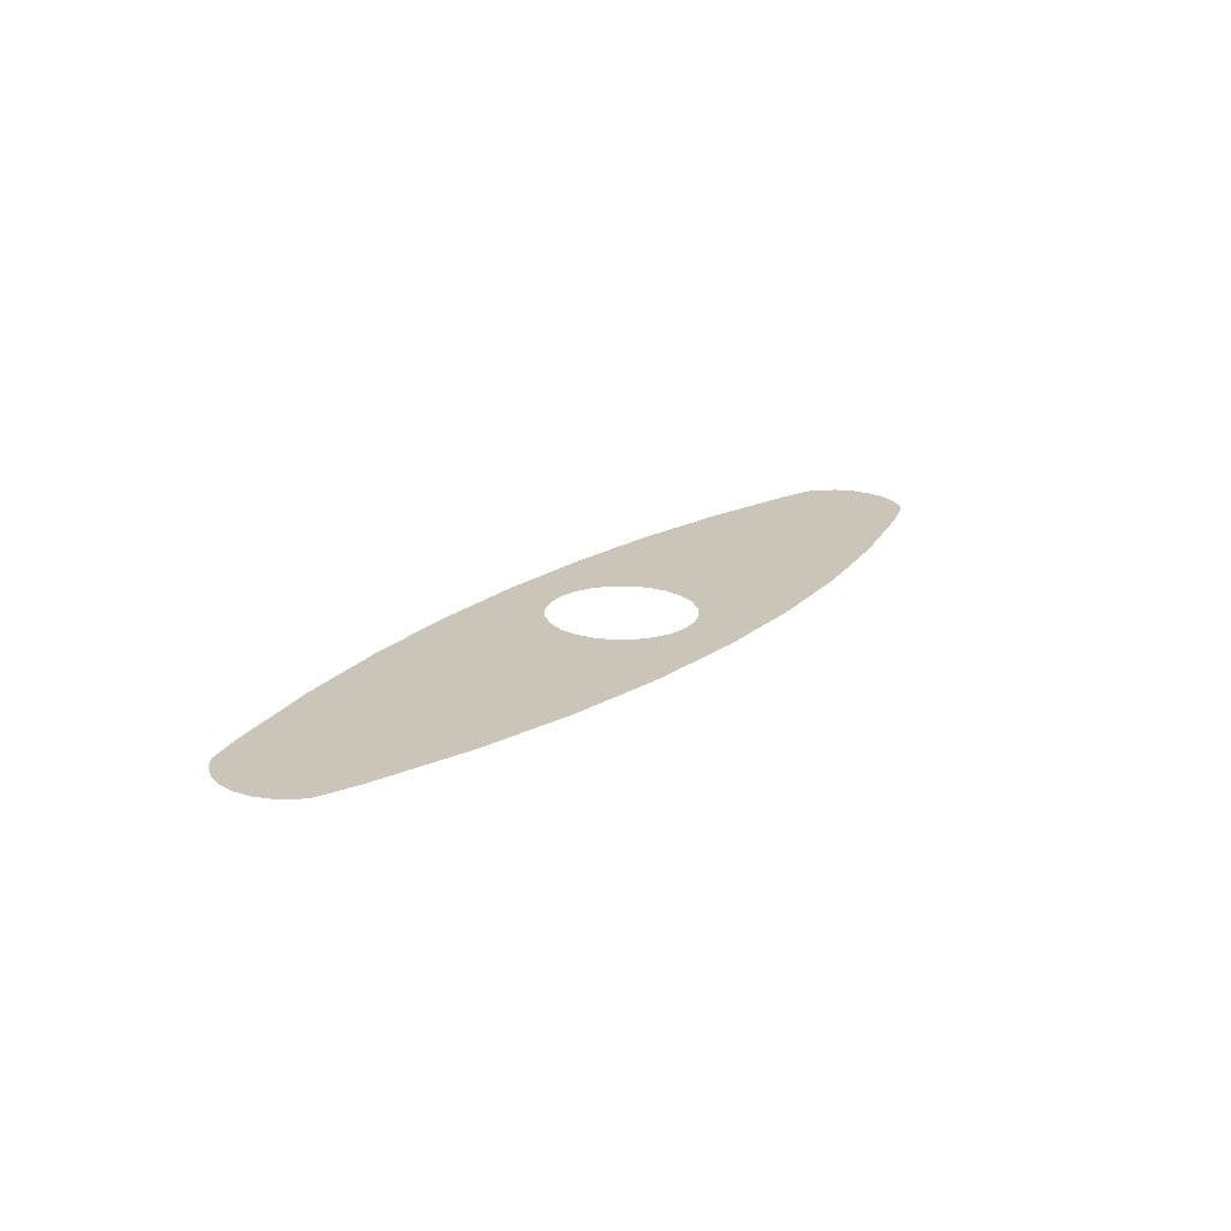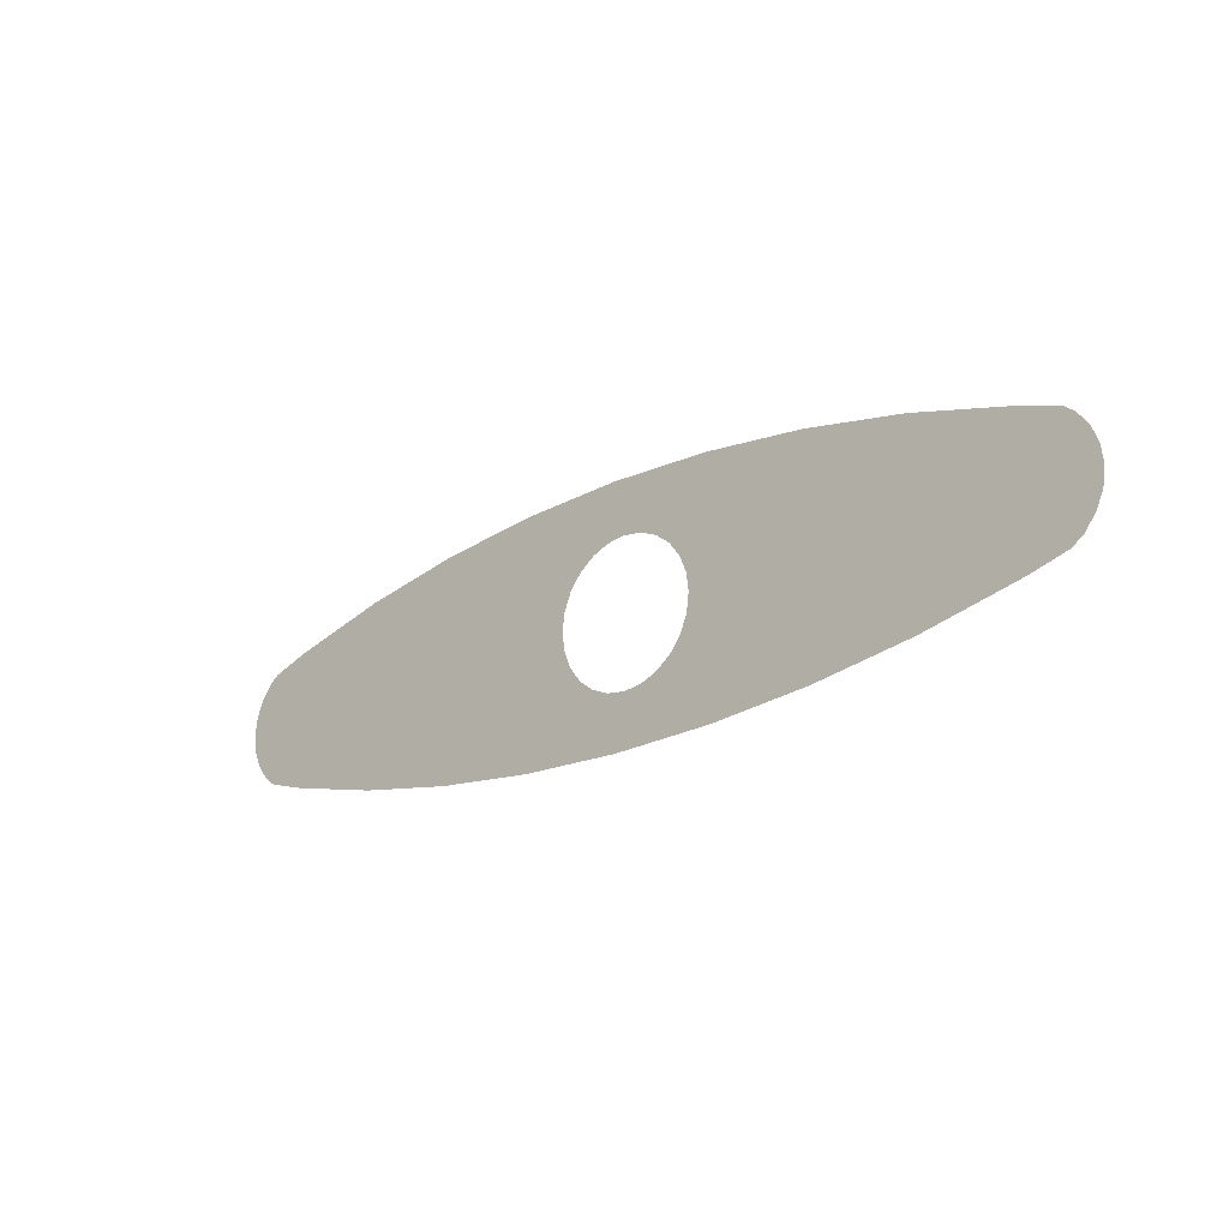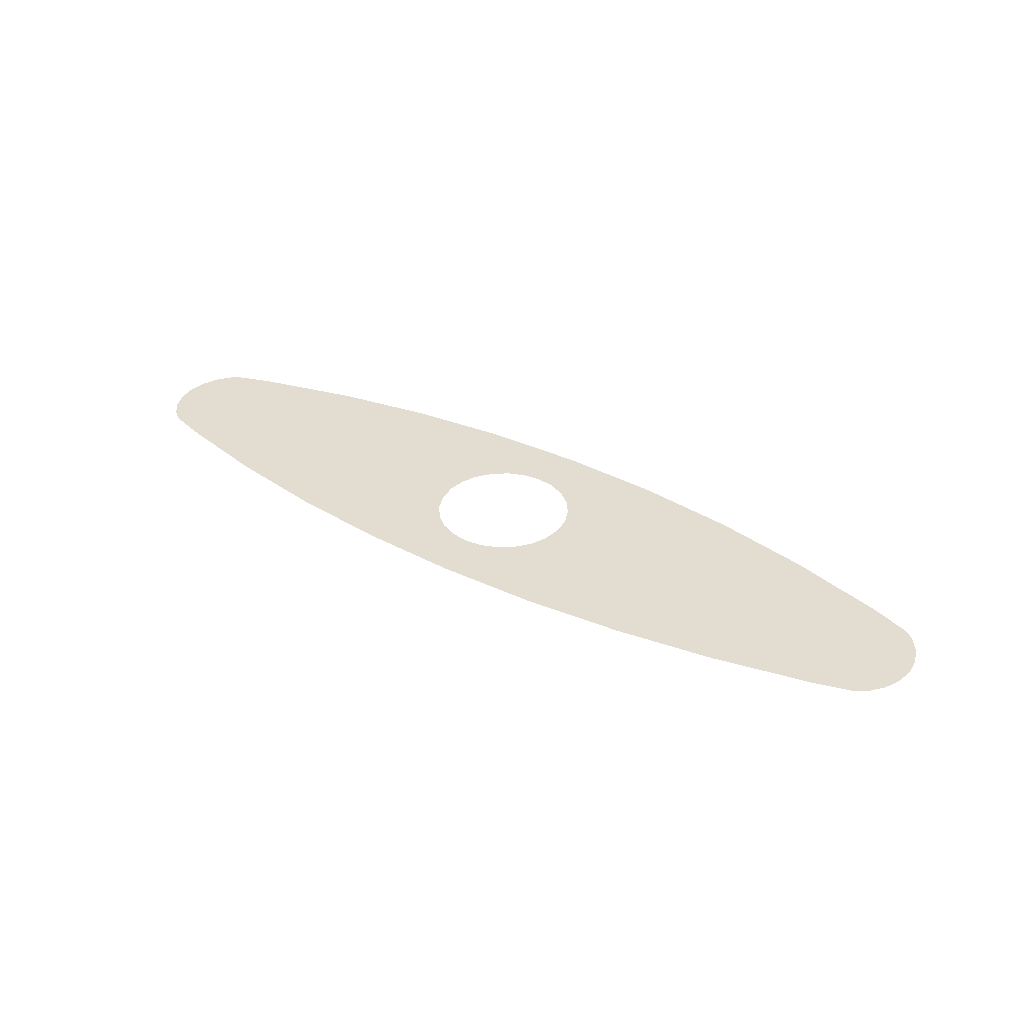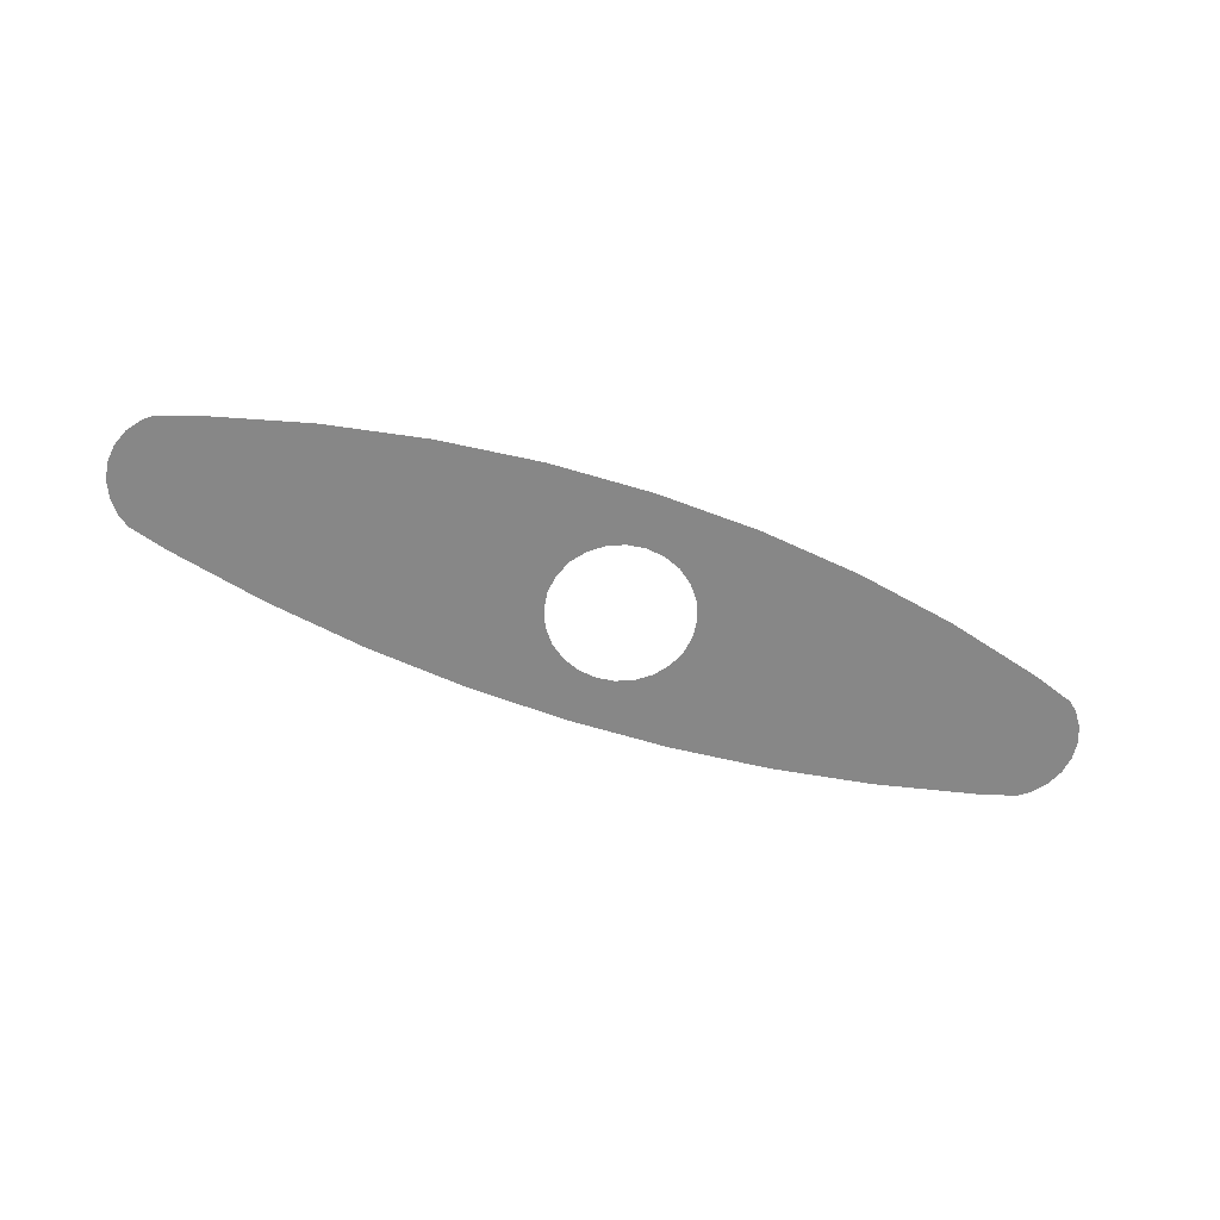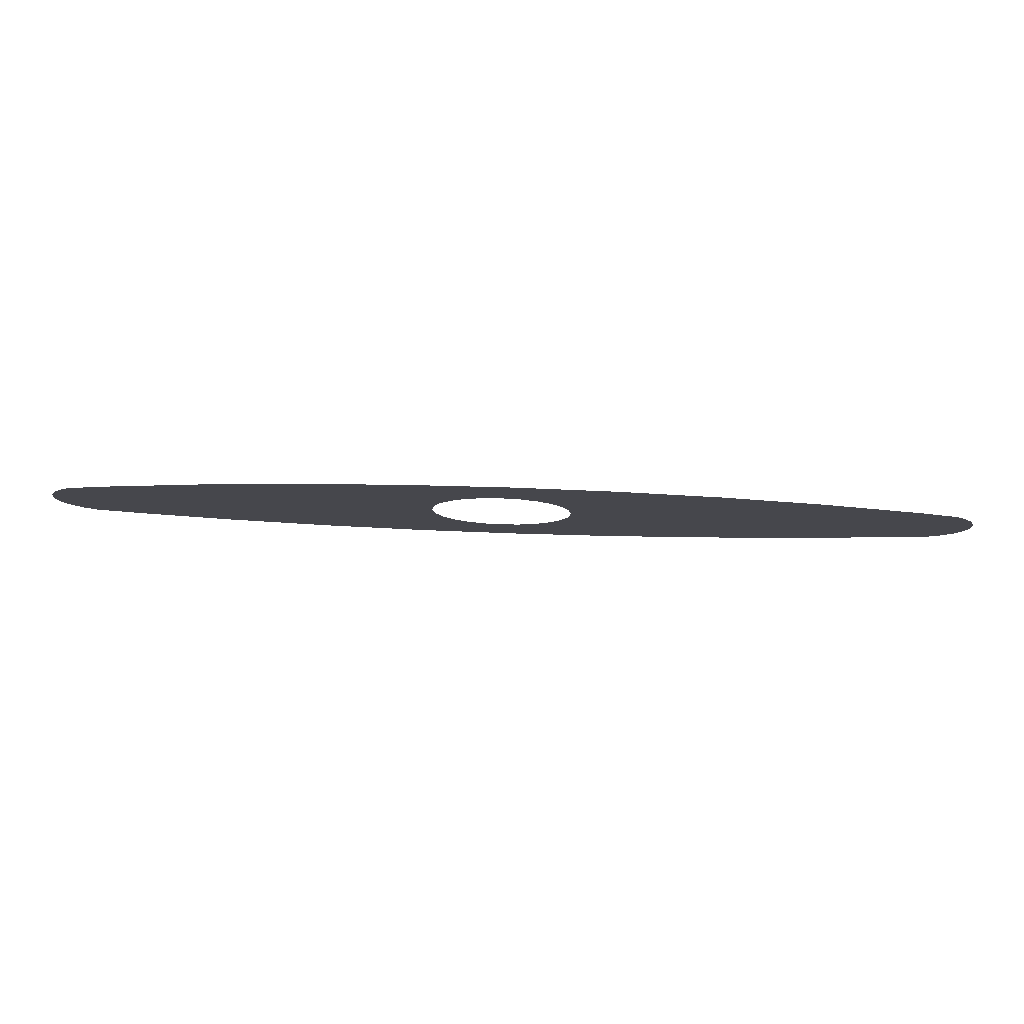
<metadata>
{"format":"obj","ext":"obj","renderer":"f3d","projection":"perspective","resolution":1024,"background":"white","views":[{"elev":20.4,"azim":-53.5,"up":"+Y"},{"elev":-21.4,"azim":41.4,"up":"+Z"},{"elev":35.1,"azim":-145.8,"up":"+Y"},{"elev":-62.6,"azim":-19.1,"up":"+Y"},{"elev":79.2,"azim":-178.1,"up":"+Z"}]}
</metadata>
<code>
o mesh2/mesh2-geometry/material_4/component_1#mesh2-geometry
v 0.0643 0.9689 0.02637
v 0.06437 0.9689 0.03047
v 0.0646 0.9689 0.02841
v 0.0643 0.9689 0.02637
v 0.0636 0.9689 0.03239
v 0.06437 0.9689 0.03047
v -0.04001 0.9689 0.0219
v -0.04042 0.9689 0.03487
v -0.03591 0.9689 0.03645
v -0.0413 0.9689 0.02286
v -0.04147 0.9689 0.03404
v -0.04042 0.9689 0.03487
v 0.06348 0.9689 0.02447
v 0.0636 0.9689 0.03239
v 0.0643 0.9689 0.02637
v -0.03567 0.9689 0.02062
v -0.03591 0.9689 0.03645
v -0.02455 0.9689 0.03948
v -0.0413 0.9689 0.02286
v -0.04042 0.9689 0.03487
v -0.04001 0.9689 0.0219
v -0.04001 0.9689 0.0219
v -0.03591 0.9689 0.03645
v -0.03567 0.9689 0.02062
v -0.04258 0.9689 0.02447
v -0.04147 0.9689 0.03404
v -0.0413 0.9689 0.02286
v -0.0128 0.9689 0.01622
v -0.001303 0.9689 0.04298
v -0.001196 0.9689 0.01512
v -0.0243 0.9689 0.01806
v -0.01299 0.9689 0.04167
v -0.0128 0.9689 0.01622
v 0.06091 0.9689 0.0219
v 0.06133 0.9689 0.03487
v 0.0622 0.9689 0.02286
v 0.0622 0.9689 0.02286
v 0.06237 0.9689 0.03404
v 0.06348 0.9689 0.02447
v 0.06348 0.9689 0.02447
v 0.06237 0.9689 0.03404
v 0.0636 0.9689 0.03239
v 0.0622 0.9689 0.02286
v 0.06133 0.9689 0.03487
v 0.06237 0.9689 0.03404
v -0.03567 0.9689 0.02062
v -0.02455 0.9689 0.03948
v -0.0243 0.9689 0.01806
v -0.04258 0.9689 0.02447
v -0.0427 0.9689 0.03239
v -0.04147 0.9689 0.03404
v -0.0128 0.9689 0.01622
v -0.01299 0.9689 0.04167
v -0.001303 0.9689 0.04298
v -0.001196 0.9689 0.01512
v -0.001303 0.9689 0.04298
v 0.003796 0.969 0.0311
v -0.0243 0.9689 0.01806
v -0.02455 0.9689 0.03948
v -0.01299 0.9689 0.04167
v 0.06091 0.9689 0.0219
v 0.05681 0.9689 0.03645
v 0.06133 0.9689 0.03487
v 0.004613 0.969 0.03308
v -0.001303 0.9689 0.04298
v 0.01045 0.9689 0.04342
v -0.0434 0.9689 0.02637
v -0.0427 0.9689 0.03239
v -0.04258 0.9689 0.02447
v -0.04346 0.9689 0.03047
v -0.0434 0.9689 0.02637
v -0.0437 0.9689 0.02841
v 0.003796 0.969 0.0311
v -0.001303 0.9689 0.04298
v 0.004613 0.969 0.03308
v -0.001196 0.9689 0.01512
v 0.003796 0.969 0.0311
v 0.003517 0.969 0.02899
v -0.001196 0.9689 0.01512
v 0.004613 0.969 0.0249
v 0.01045 0.9689 0.01475
v 0.05657 0.9689 0.02062
v 0.05681 0.9689 0.03645
v 0.06091 0.9689 0.0219
v 0.004613 0.969 0.03308
v 0.01045 0.9689 0.04342
v 0.005912 0.969 0.03477
v -0.0434 0.9689 0.02637
v -0.04346 0.9689 0.03047
v -0.0427 0.9689 0.03239
v 0.003796 0.969 0.02687
v -0.001196 0.9689 0.01512
v 0.003517 0.969 0.02899
v 0.004613 0.969 0.0249
v -0.001196 0.9689 0.01512
v 0.003796 0.969 0.02687
v 0.01045 0.9689 0.01475
v 0.004613 0.969 0.0249
v 0.005912 0.969 0.02321
v 0.01045 0.9689 0.01475
v 0.01169 0.969 0.02081
v 0.01169 0.9689 0.01479
v 0.05657 0.9689 0.02062
v 0.04545 0.9689 0.03948
v 0.05681 0.9689 0.03645
v 0.01169 0.969 0.03716
v 0.01045 0.9689 0.04342
v 0.01169 0.9689 0.04337
v 0.005912 0.969 0.03477
v 0.01045 0.9689 0.04342
v 0.007606 0.969 0.03607
v 0.01045 0.9689 0.01475
v 0.005912 0.969 0.02321
v 0.007606 0.969 0.02191
v 0.01045 0.9689 0.01475
v 0.009578 0.969 0.02109
v 0.01169 0.969 0.02081
v 0.01169 0.9689 0.01479
v 0.01169 0.969 0.02081
v 0.0221 0.9689 0.01512
v 0.0452 0.9689 0.01806
v 0.04545 0.9689 0.03948
v 0.05657 0.9689 0.02062
v 0.009578 0.969 0.03689
v 0.01045 0.9689 0.04342
v 0.01169 0.969 0.03716
v 0.01169 0.969 0.03716
v 0.01169 0.9689 0.04337
v 0.0222 0.9689 0.04298
v 0.007606 0.969 0.03607
v 0.01045 0.9689 0.04342
v 0.009578 0.969 0.03689
v 0.01045 0.9689 0.01475
v 0.007606 0.969 0.02191
v 0.009578 0.969 0.02109
v 0.0221 0.9689 0.01512
v 0.01169 0.969 0.02081
v 0.01381 0.969 0.02109
v 0.0452 0.9689 0.01806
v 0.03389 0.9689 0.04167
v 0.04545 0.9689 0.03948
v 0.01169 0.969 0.03716
v 0.0222 0.9689 0.04298
v 0.01381 0.969 0.03689
v 0.0221 0.9689 0.01512
v 0.01381 0.969 0.02109
v 0.01578 0.969 0.02191
v 0.0221 0.9689 0.01512
v 0.0222 0.9689 0.04298
v 0.0337 0.9689 0.01622
v 0.0337 0.9689 0.01622
v 0.03389 0.9689 0.04167
v 0.0452 0.9689 0.01806
v 0.0337 0.9689 0.01622
v 0.0222 0.9689 0.04298
v 0.03389 0.9689 0.04167
v 0.01381 0.969 0.03689
v 0.0222 0.9689 0.04298
v 0.01578 0.969 0.03607
v 0.0221 0.9689 0.01512
v 0.01578 0.969 0.02191
v 0.01748 0.969 0.02321
v 0.01987 0.969 0.02899
v 0.0222 0.9689 0.04298
v 0.0221 0.9689 0.01512
v 0.01578 0.969 0.03607
v 0.0222 0.9689 0.04298
v 0.01748 0.969 0.03477
v 0.0221 0.9689 0.01512
v 0.01748 0.969 0.02321
v 0.01878 0.969 0.0249
v 0.01959 0.969 0.0311
v 0.0222 0.9689 0.04298
v 0.01987 0.969 0.02899
v 0.0221 0.9689 0.01512
v 0.01959 0.969 0.02687
v 0.01987 0.969 0.02899
v 0.01748 0.969 0.03477
v 0.0222 0.9689 0.04298
v 0.01878 0.969 0.03308
v 0.0221 0.9689 0.01512
v 0.01878 0.969 0.0249
v 0.01959 0.969 0.02687
v 0.01878 0.969 0.03308
v 0.0222 0.9689 0.04298
v 0.01959 0.969 0.0311
v 0.0646 0.9689 0.02841
v 0.06437 0.9689 0.03047
v 0.0643 0.9689 0.02637
v 0.06437 0.9689 0.03047
v 0.0636 0.9689 0.03239
v 0.0643 0.9689 0.02637
v -0.03591 0.9689 0.03645
v -0.04042 0.9689 0.03487
v -0.04001 0.9689 0.0219
v -0.04042 0.9689 0.03487
v -0.04147 0.9689 0.03404
v -0.0413 0.9689 0.02286
v 0.0643 0.9689 0.02637
v 0.0636 0.9689 0.03239
v 0.06348 0.9689 0.02447
v -0.02455 0.9689 0.03948
v -0.03591 0.9689 0.03645
v -0.03567 0.9689 0.02062
v -0.04001 0.9689 0.0219
v -0.04042 0.9689 0.03487
v -0.0413 0.9689 0.02286
v -0.03567 0.9689 0.02062
v -0.03591 0.9689 0.03645
v -0.04001 0.9689 0.0219
v -0.0413 0.9689 0.02286
v -0.04147 0.9689 0.03404
v -0.04258 0.9689 0.02447
v -0.001196 0.9689 0.01512
v -0.001303 0.9689 0.04298
v -0.0128 0.9689 0.01622
v -0.0128 0.9689 0.01622
v -0.01299 0.9689 0.04167
v -0.0243 0.9689 0.01806
v 0.0622 0.9689 0.02286
v 0.06133 0.9689 0.03487
v 0.06091 0.9689 0.0219
v 0.06348 0.9689 0.02447
v 0.06237 0.9689 0.03404
v 0.0622 0.9689 0.02286
v 0.0636 0.9689 0.03239
v 0.06237 0.9689 0.03404
v 0.06348 0.9689 0.02447
v 0.06237 0.9689 0.03404
v 0.06133 0.9689 0.03487
v 0.0622 0.9689 0.02286
v -0.0243 0.9689 0.01806
v -0.02455 0.9689 0.03948
v -0.03567 0.9689 0.02062
v -0.04147 0.9689 0.03404
v -0.0427 0.9689 0.03239
v -0.04258 0.9689 0.02447
v -0.001303 0.9689 0.04298
v -0.01299 0.9689 0.04167
v -0.0128 0.9689 0.01622
v 0.003796 0.969 0.0311
v -0.001303 0.9689 0.04298
v -0.001196 0.9689 0.01512
v -0.01299 0.9689 0.04167
v -0.02455 0.9689 0.03948
v -0.0243 0.9689 0.01806
v 0.06133 0.9689 0.03487
v 0.05681 0.9689 0.03645
v 0.06091 0.9689 0.0219
v 0.01045 0.9689 0.04342
v -0.001303 0.9689 0.04298
v 0.004613 0.969 0.03308
v -0.04258 0.9689 0.02447
v -0.0427 0.9689 0.03239
v -0.0434 0.9689 0.02637
v -0.0437 0.9689 0.02841
v -0.0434 0.9689 0.02637
v -0.04346 0.9689 0.03047
v 0.004613 0.969 0.03308
v -0.001303 0.9689 0.04298
v 0.003796 0.969 0.0311
v 0.003517 0.969 0.02899
v 0.003796 0.969 0.0311
v -0.001196 0.9689 0.01512
v 0.01045 0.9689 0.01475
v 0.004613 0.969 0.0249
v -0.001196 0.9689 0.01512
v 0.06091 0.9689 0.0219
v 0.05681 0.9689 0.03645
v 0.05657 0.9689 0.02062
v 0.005912 0.969 0.03477
v 0.01045 0.9689 0.04342
v 0.004613 0.969 0.03308
v -0.0427 0.9689 0.03239
v -0.04346 0.9689 0.03047
v -0.0434 0.9689 0.02637
v 0.003517 0.969 0.02899
v -0.001196 0.9689 0.01512
v 0.003796 0.969 0.02687
v 0.003796 0.969 0.02687
v -0.001196 0.9689 0.01512
v 0.004613 0.969 0.0249
v 0.005912 0.969 0.02321
v 0.004613 0.969 0.0249
v 0.01045 0.9689 0.01475
v 0.01169 0.9689 0.01479
v 0.01169 0.969 0.02081
v 0.01045 0.9689 0.01475
v 0.05681 0.9689 0.03645
v 0.04545 0.9689 0.03948
v 0.05657 0.9689 0.02062
v 0.01169 0.9689 0.04337
v 0.01045 0.9689 0.04342
v 0.01169 0.969 0.03716
v 0.007606 0.969 0.03607
v 0.01045 0.9689 0.04342
v 0.005912 0.969 0.03477
v 0.007606 0.969 0.02191
v 0.005912 0.969 0.02321
v 0.01045 0.9689 0.01475
v 0.01169 0.969 0.02081
v 0.009578 0.969 0.02109
v 0.01045 0.9689 0.01475
v 0.0221 0.9689 0.01512
v 0.01169 0.969 0.02081
v 0.01169 0.9689 0.01479
v 0.05657 0.9689 0.02062
v 0.04545 0.9689 0.03948
v 0.0452 0.9689 0.01806
v 0.01169 0.969 0.03716
v 0.01045 0.9689 0.04342
v 0.009578 0.969 0.03689
v 0.0222 0.9689 0.04298
v 0.01169 0.9689 0.04337
v 0.01169 0.969 0.03716
v 0.009578 0.969 0.03689
v 0.01045 0.9689 0.04342
v 0.007606 0.969 0.03607
v 0.009578 0.969 0.02109
v 0.007606 0.969 0.02191
v 0.01045 0.9689 0.01475
v 0.01381 0.969 0.02109
v 0.01169 0.969 0.02081
v 0.0221 0.9689 0.01512
v 0.04545 0.9689 0.03948
v 0.03389 0.9689 0.04167
v 0.0452 0.9689 0.01806
v 0.01381 0.969 0.03689
v 0.0222 0.9689 0.04298
v 0.01169 0.969 0.03716
v 0.01578 0.969 0.02191
v 0.01381 0.969 0.02109
v 0.0221 0.9689 0.01512
v 0.0337 0.9689 0.01622
v 0.0222 0.9689 0.04298
v 0.0221 0.9689 0.01512
v 0.0452 0.9689 0.01806
v 0.03389 0.9689 0.04167
v 0.0337 0.9689 0.01622
v 0.03389 0.9689 0.04167
v 0.0222 0.9689 0.04298
v 0.0337 0.9689 0.01622
v 0.01578 0.969 0.03607
v 0.0222 0.9689 0.04298
v 0.01381 0.969 0.03689
v 0.01748 0.969 0.02321
v 0.01578 0.969 0.02191
v 0.0221 0.9689 0.01512
v 0.0221 0.9689 0.01512
v 0.0222 0.9689 0.04298
v 0.01987 0.969 0.02899
v 0.01748 0.969 0.03477
v 0.0222 0.9689 0.04298
v 0.01578 0.969 0.03607
v 0.01878 0.969 0.0249
v 0.01748 0.969 0.02321
v 0.0221 0.9689 0.01512
v 0.01987 0.969 0.02899
v 0.0222 0.9689 0.04298
v 0.01959 0.969 0.0311
v 0.01987 0.969 0.02899
v 0.01959 0.969 0.02687
v 0.0221 0.9689 0.01512
v 0.01878 0.969 0.03308
v 0.0222 0.9689 0.04298
v 0.01748 0.969 0.03477
v 0.01959 0.969 0.02687
v 0.01878 0.969 0.0249
v 0.0221 0.9689 0.01512
v 0.01959 0.969 0.0311
v 0.0222 0.9689 0.04298
v 0.01878 0.969 0.03308
f 1 2 3
f 4 5 6
f 7 8 9
f 10 11 12
f 13 14 15
f 16 17 18
f 19 20 21
f 22 23 24
f 25 26 27
f 28 29 30
f 31 32 33
f 34 35 36
f 37 38 39
f 40 41 42
f 43 44 45
f 46 47 48
f 49 50 51
f 52 53 54
f 55 56 57
f 58 59 60
f 61 62 63
f 64 65 66
f 67 68 69
f 70 71 72
f 73 74 75
f 76 77 78
f 79 80 81
f 82 83 84
f 85 86 87
f 88 89 90
f 91 92 93
f 94 95 96
f 97 98 99
f 100 101 102
f 103 104 105
f 106 107 108
f 109 110 111
f 112 113 114
f 115 116 117
f 118 119 120
f 121 122 123
f 124 125 126
f 127 128 129
f 130 131 132
f 133 134 135
f 136 137 138
f 139 140 141
f 142 143 144
f 145 146 147
f 148 149 150
f 151 152 153
f 154 155 156
f 157 158 159
f 160 161 162
f 163 164 165
f 166 167 168
f 169 170 171
f 172 173 174
f 175 176 177
f 178 179 180
f 181 182 183
f 184 185 186
f 187 188 189
f 190 191 192
f 193 194 195
f 196 197 198
f 199 200 201
f 202 203 204
f 205 206 207
f 208 209 210
f 211 212 213
f 214 215 216
f 217 218 219
f 220 221 222
f 223 224 225
f 226 227 228
f 229 230 231
f 232 233 234
f 235 236 237
f 238 239 240
f 241 242 243
f 244 245 246
f 247 248 249
f 250 251 252
f 253 254 255
f 256 257 258
f 259 260 261
f 262 263 264
f 265 266 267
f 268 269 270
f 271 272 273
f 274 275 276
f 277 278 279
f 280 281 282
f 283 284 285
f 286 287 288
f 289 290 291
f 292 293 294
f 295 296 297
f 298 299 300
f 301 302 303
f 304 305 306
f 307 308 309
f 310 311 312
f 313 314 315
f 316 317 318
f 319 320 321
f 322 323 324
f 325 326 327
f 328 329 330
f 331 332 333
f 334 335 336
f 337 338 339
f 340 341 342
f 343 344 345
f 346 347 348
f 349 350 351
f 352 353 354
f 355 356 357
f 358 359 360
f 361 362 363
f 364 365 366
f 367 368 369
f 370 371 372

</code>
